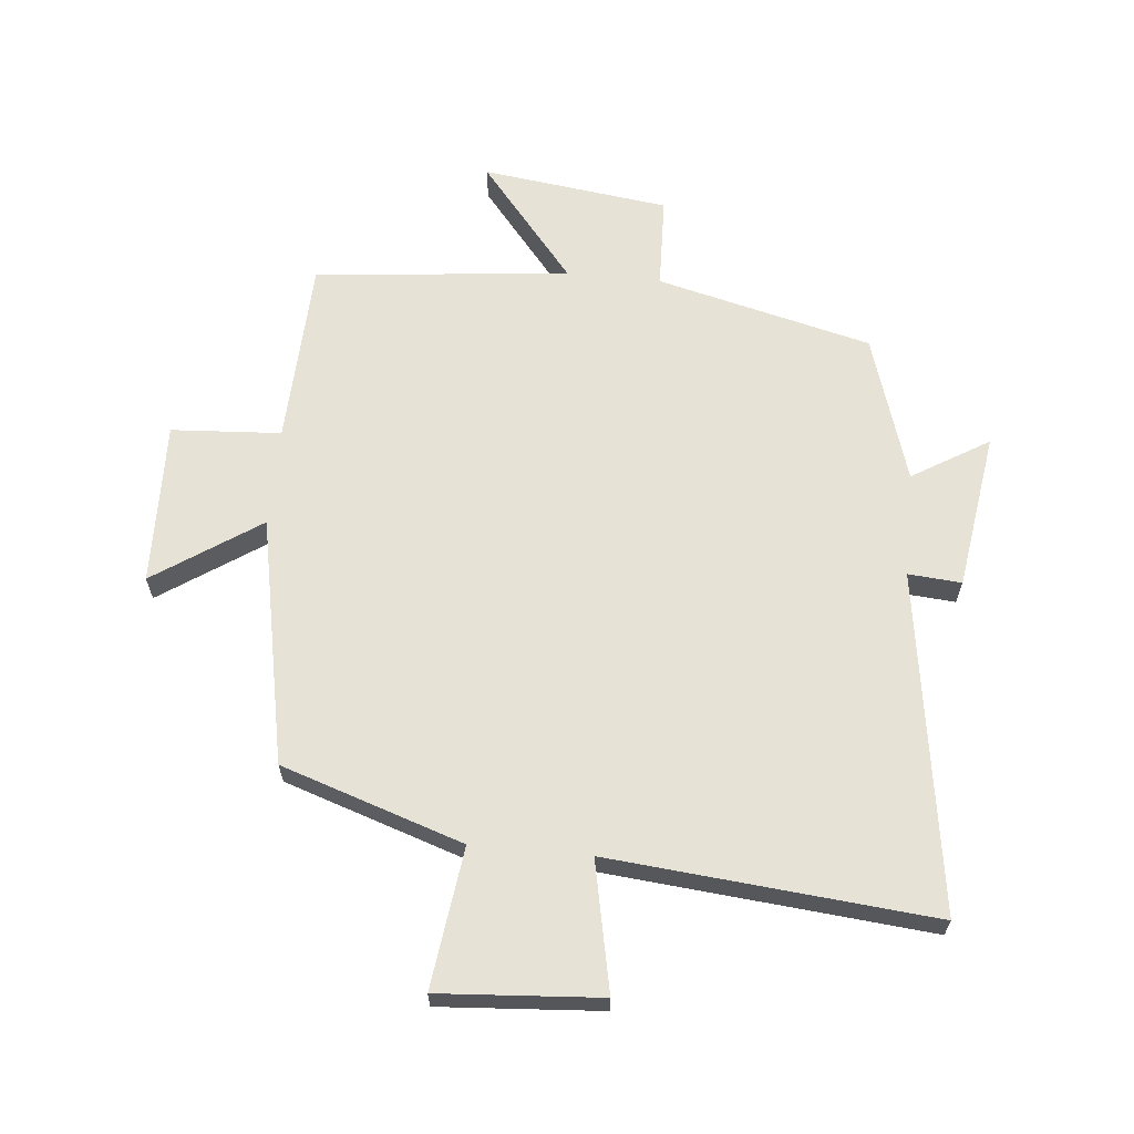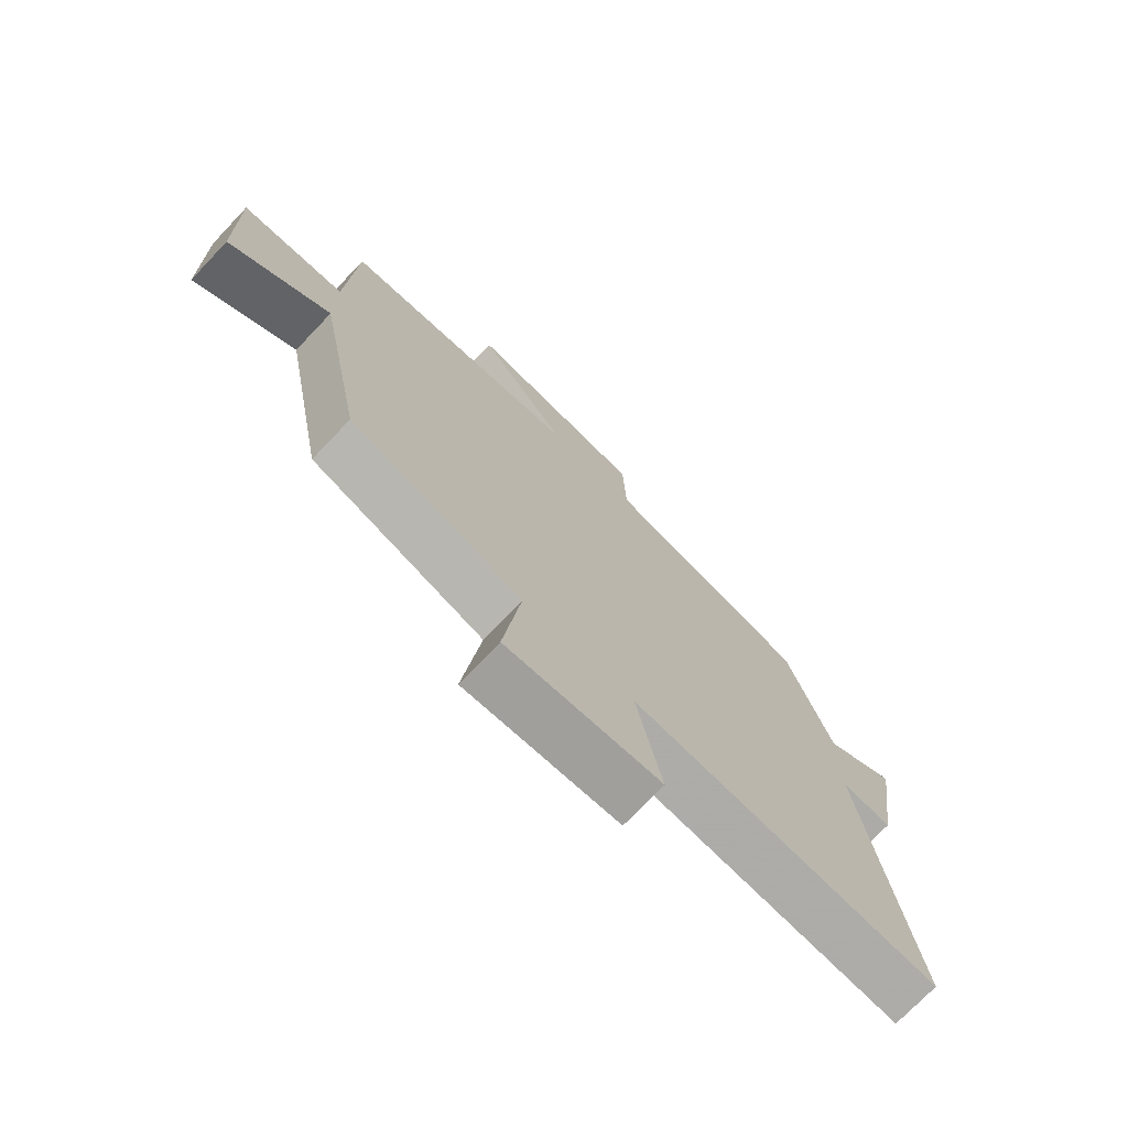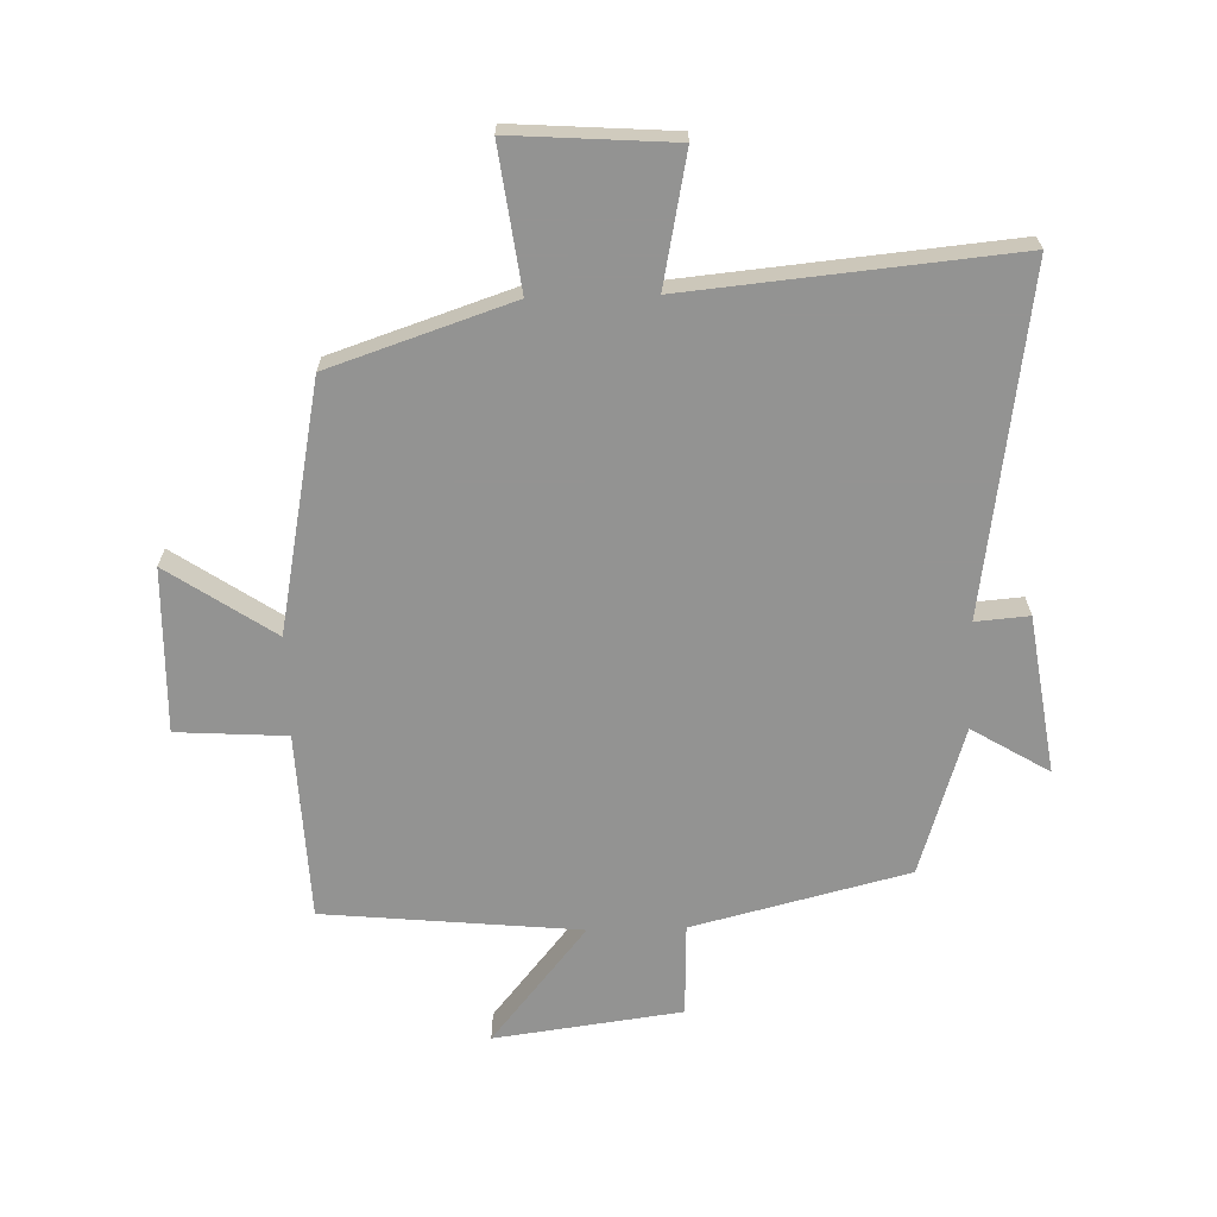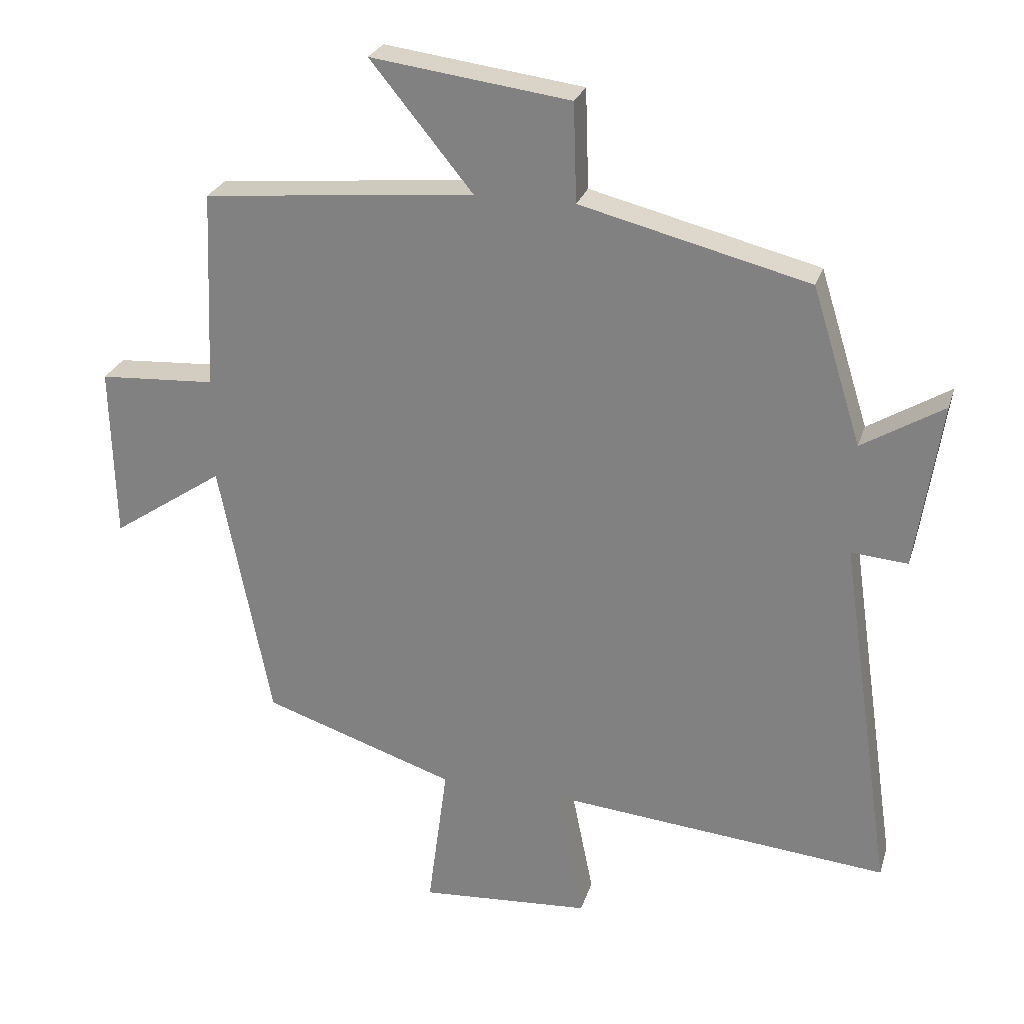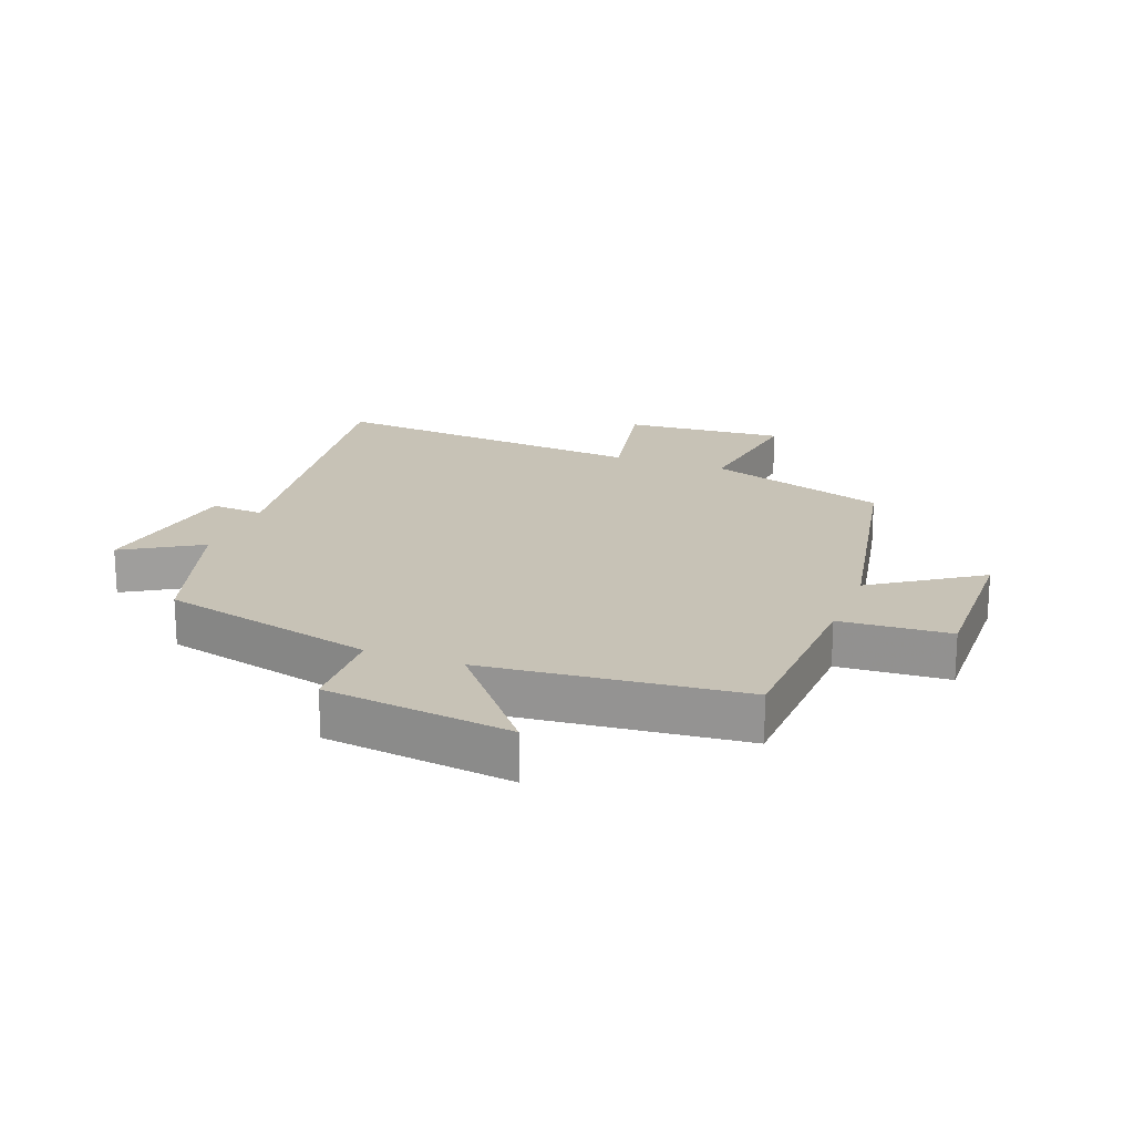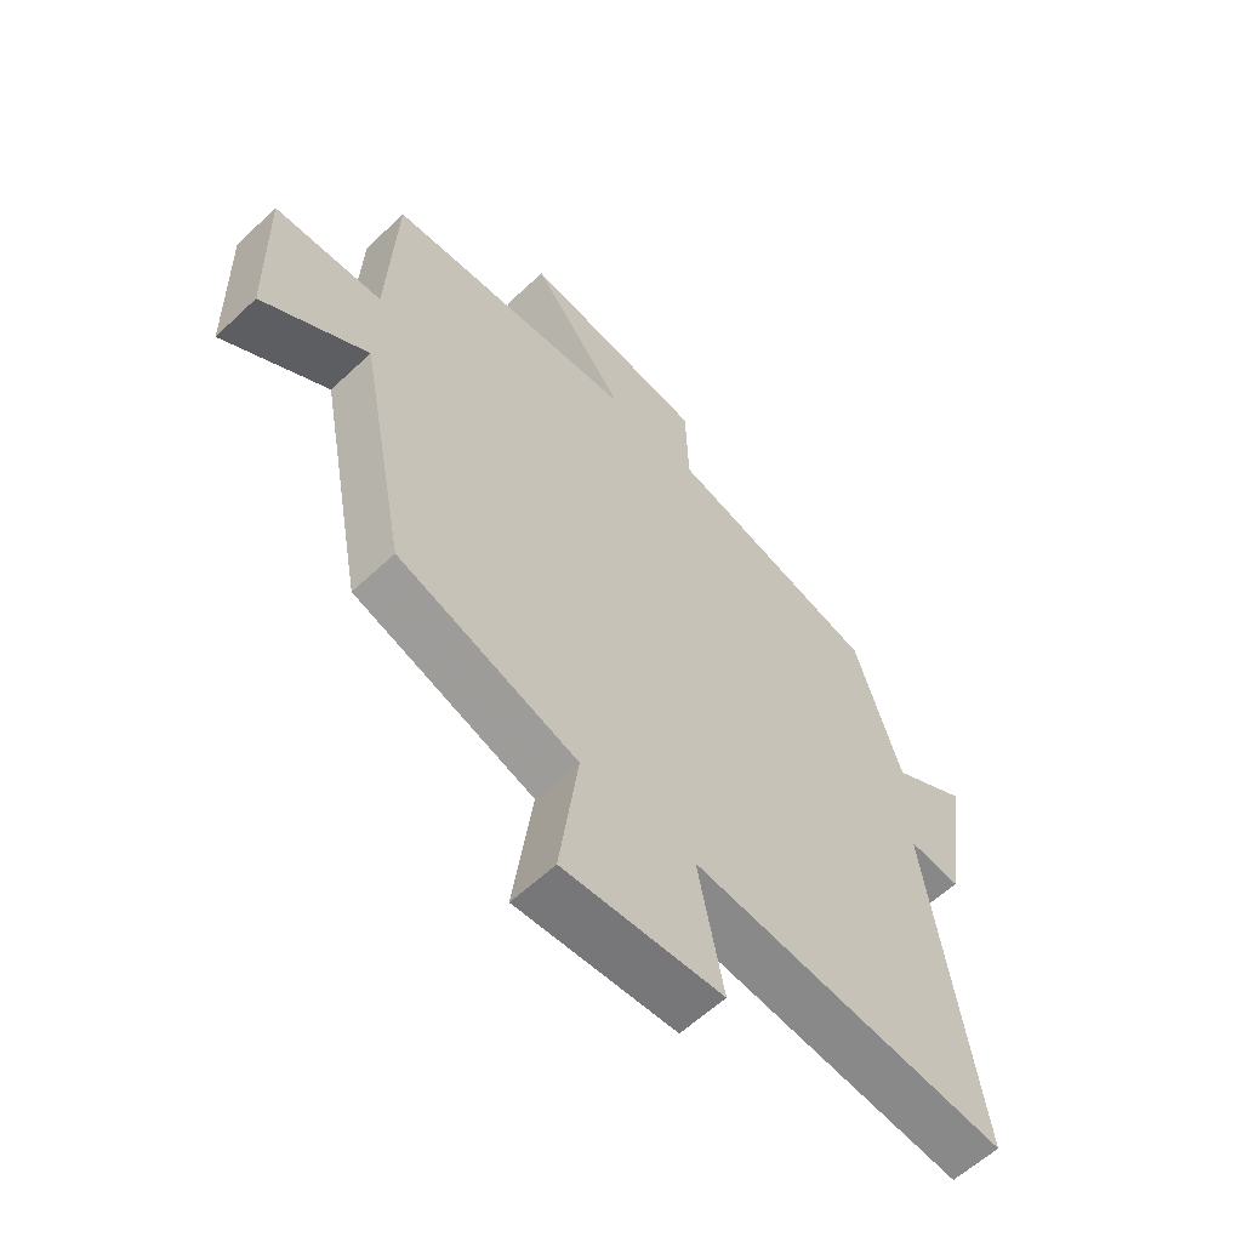
<metadata>
{"format":"obj","ext":"obj","renderer":"f3d","projection":"perspective","resolution":1024,"background":"white","views":[{"elev":64.0,"azim":-174.6,"up":"+Y"},{"elev":-73.6,"azim":136.4,"up":"+Z"},{"elev":-66.7,"azim":-178.4,"up":"+Y"},{"elev":26.2,"azim":-164.3,"up":"+Z"},{"elev":19.3,"azim":20.7,"up":"+Y"},{"elev":-59.8,"azim":133.9,"up":"+Z"}]}
</metadata>
<code>
v -0.581 0.07 -0.549
v -0.5 0.07 0.002
v -0.586 0.07 -0.005
v -0.624 0.07 0.249
v -0.5 0.07 0.174
v -0.425 0.07 0.413
v -0.078 0.07 0.5
v -0.073 0.07 0.65
v 0.229 0.07 0.69
v 0.074 0.07 0.5
v 0.487 0.07 0.46
v 0.5 0.07 0.158
v 0.677 0.07 0.147
v 0.671 0.07 -0.117
v 0.5 0.07 -0.002
v 0.422 0.07 -0.402
v 0.129 0.07 -0.5
v 0.159 0.07 -0.727
v -0.101 0.07 -0.709
v -0.059 0.07 -0.5
v -0.581 0 -0.549
v -0.5 0 0.002
v -0.586 0 -0.005
v -0.624 0 0.249
v -0.5 0 0.174
v -0.425 0 0.413
v -0.078 0 0.5
v -0.073 0 0.65
v 0.229 0 0.69
v 0.074 0 0.5
v 0.487 0 0.46
v 0.5 0 0.158
v 0.677 0 0.147
v 0.671 0 -0.117
v 0.5 0 -0.002
v 0.422 0 -0.402
v 0.129 0 -0.5
v 0.159 0 -0.727
v -0.101 0 -0.709
v -0.059 0 -0.5
f 17 18 19 20
f 15 16 17 20
f 15 20 1 2
f 12 13 14 15
f 12 15 2
f 11 12 2
f 10 11 2
f 7 8 9 10
f 7 10 2
f 6 7 2
f 5 6 2
f 2 3 4 5
f 40 39 38 37
f 40 37 36 35
f 22 21 40 35
f 35 34 33 32
f 22 35 32
f 22 32 31
f 22 31 30
f 30 29 28 27
f 22 30 27
f 22 27 26
f 22 26 25
f 25 24 23 22
f 1 21 22 2
f 2 22 23 3
f 3 23 24 4
f 4 24 25 5
f 5 25 26 6
f 6 26 27 7
f 7 27 28 8
f 8 28 29 9
f 9 29 30 10
f 10 30 31 11
f 11 31 32 12
f 12 32 33 13
f 13 33 34 14
f 14 34 35 15
f 15 35 36 16
f 16 36 37 17
f 17 37 38 18
f 18 38 39 19
f 19 39 40 20
f 20 40 21 1

</code>
